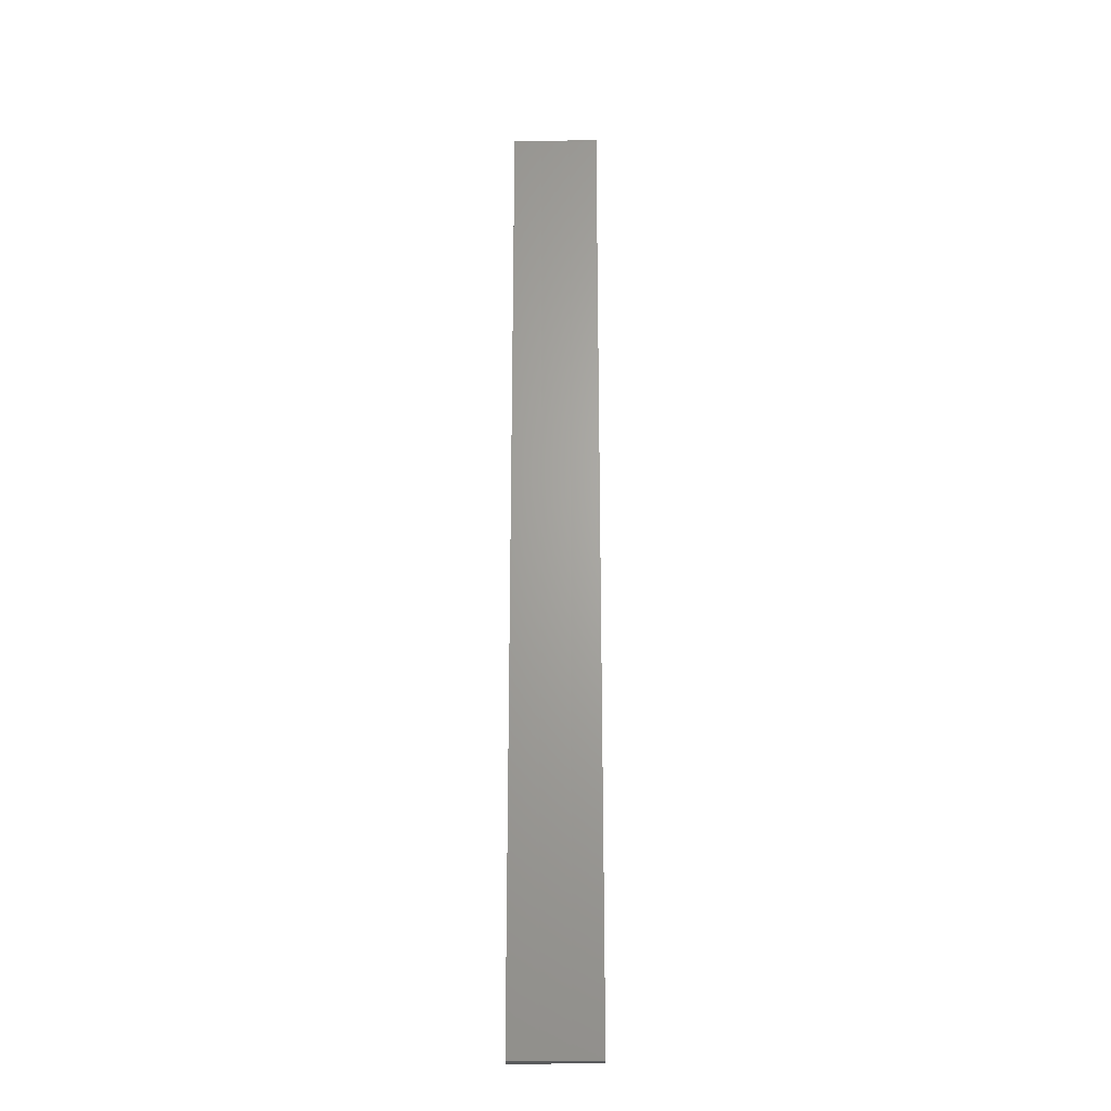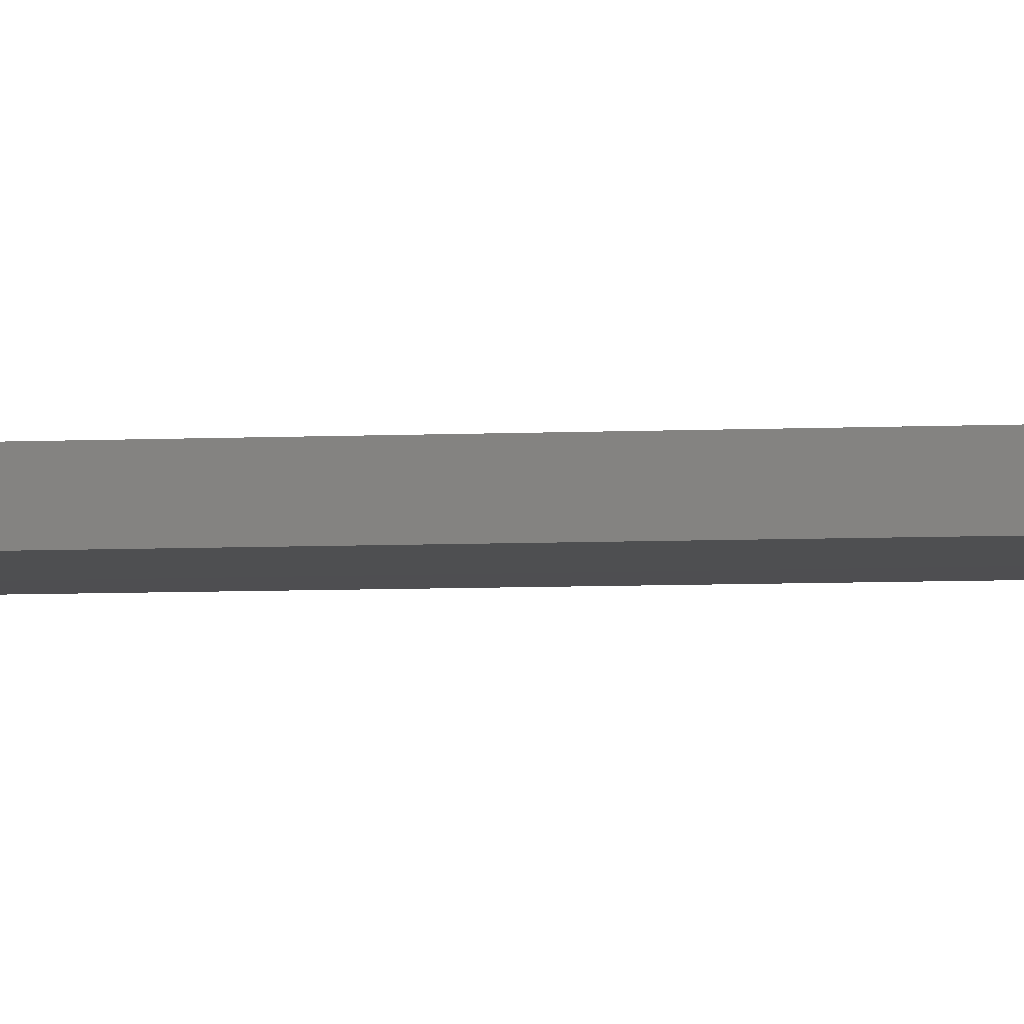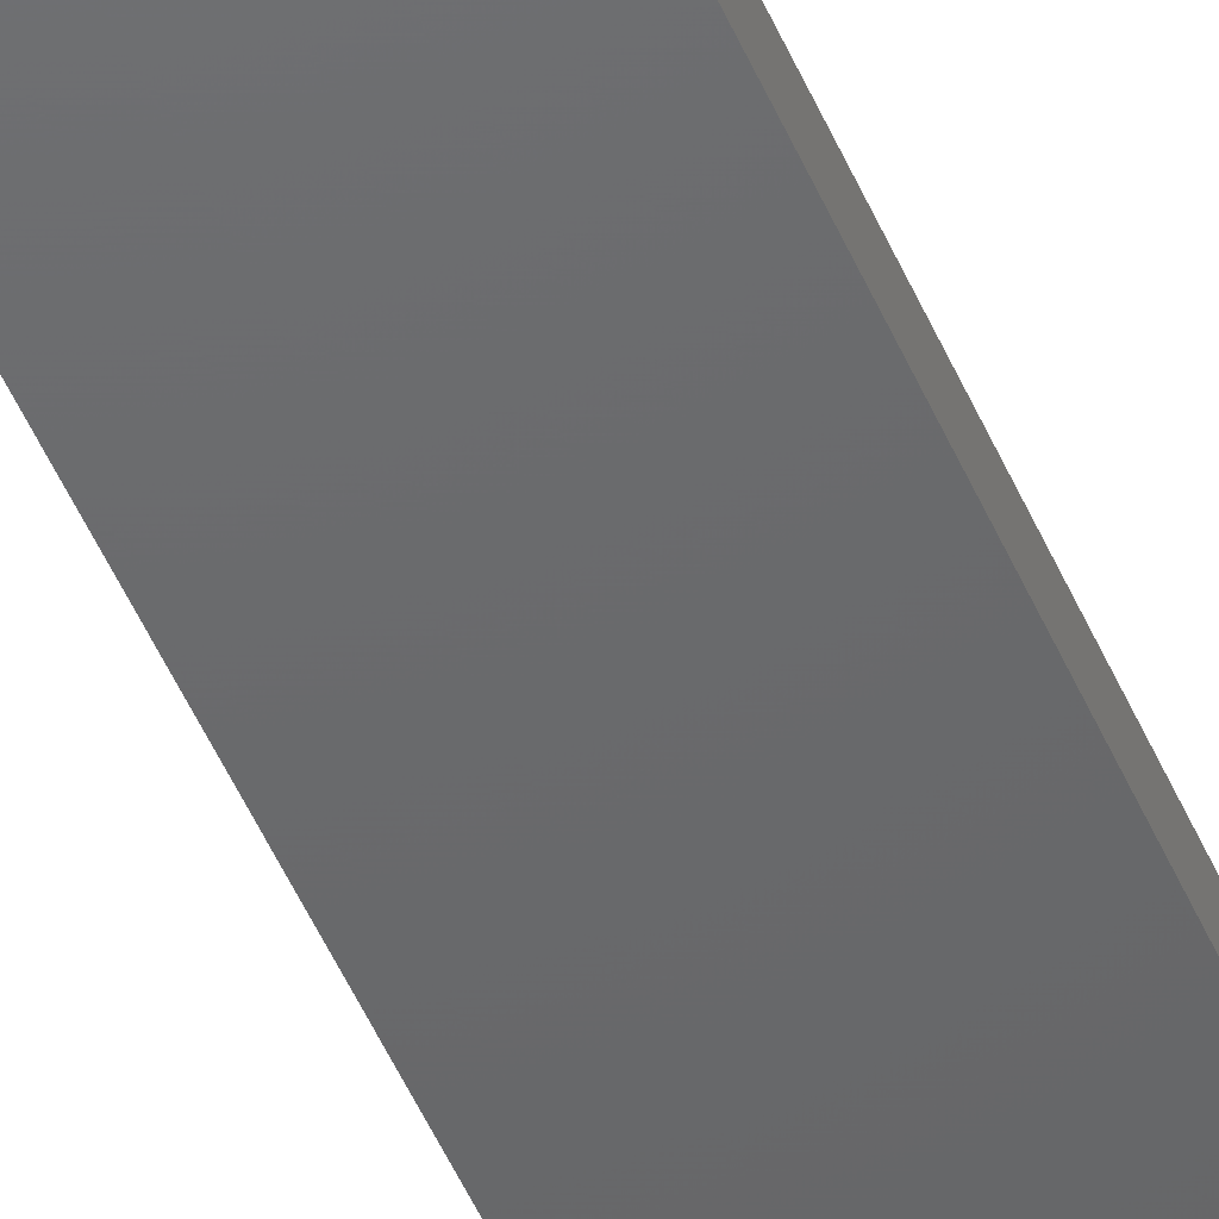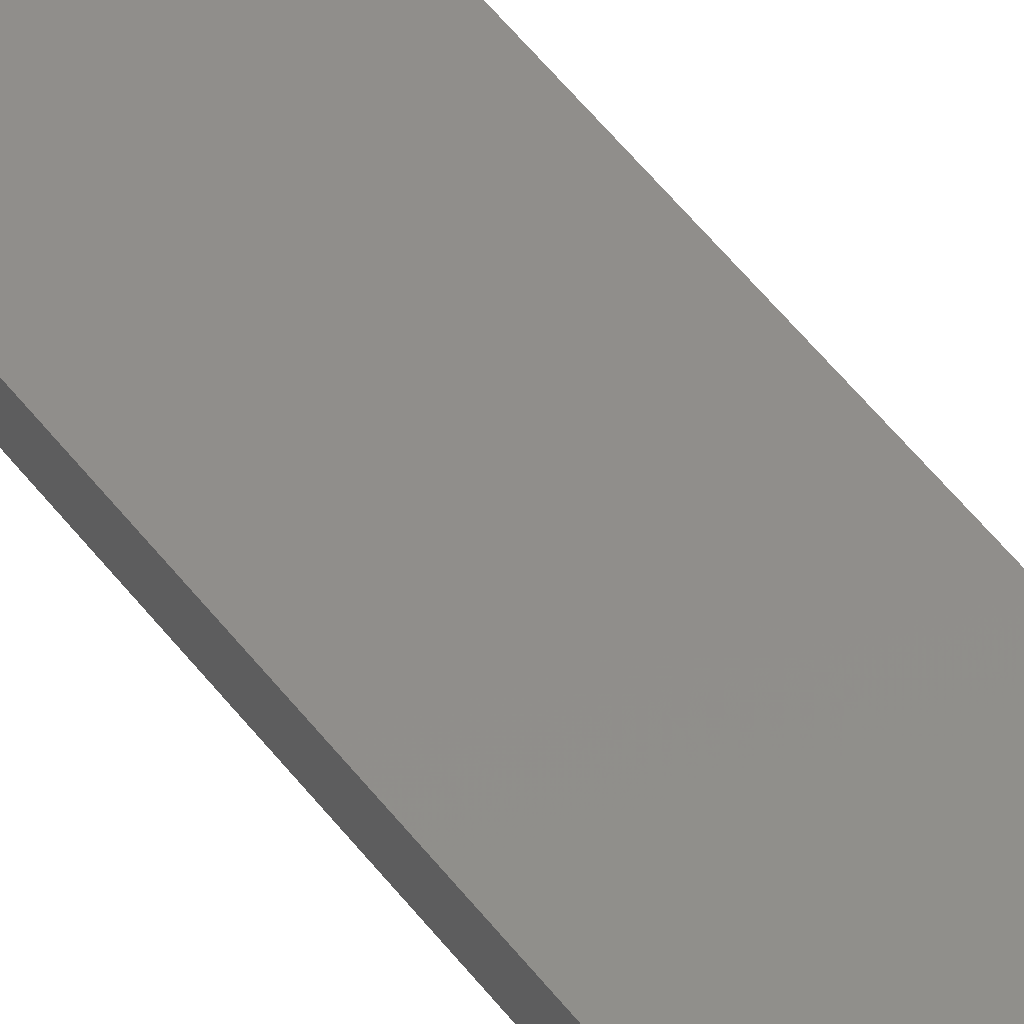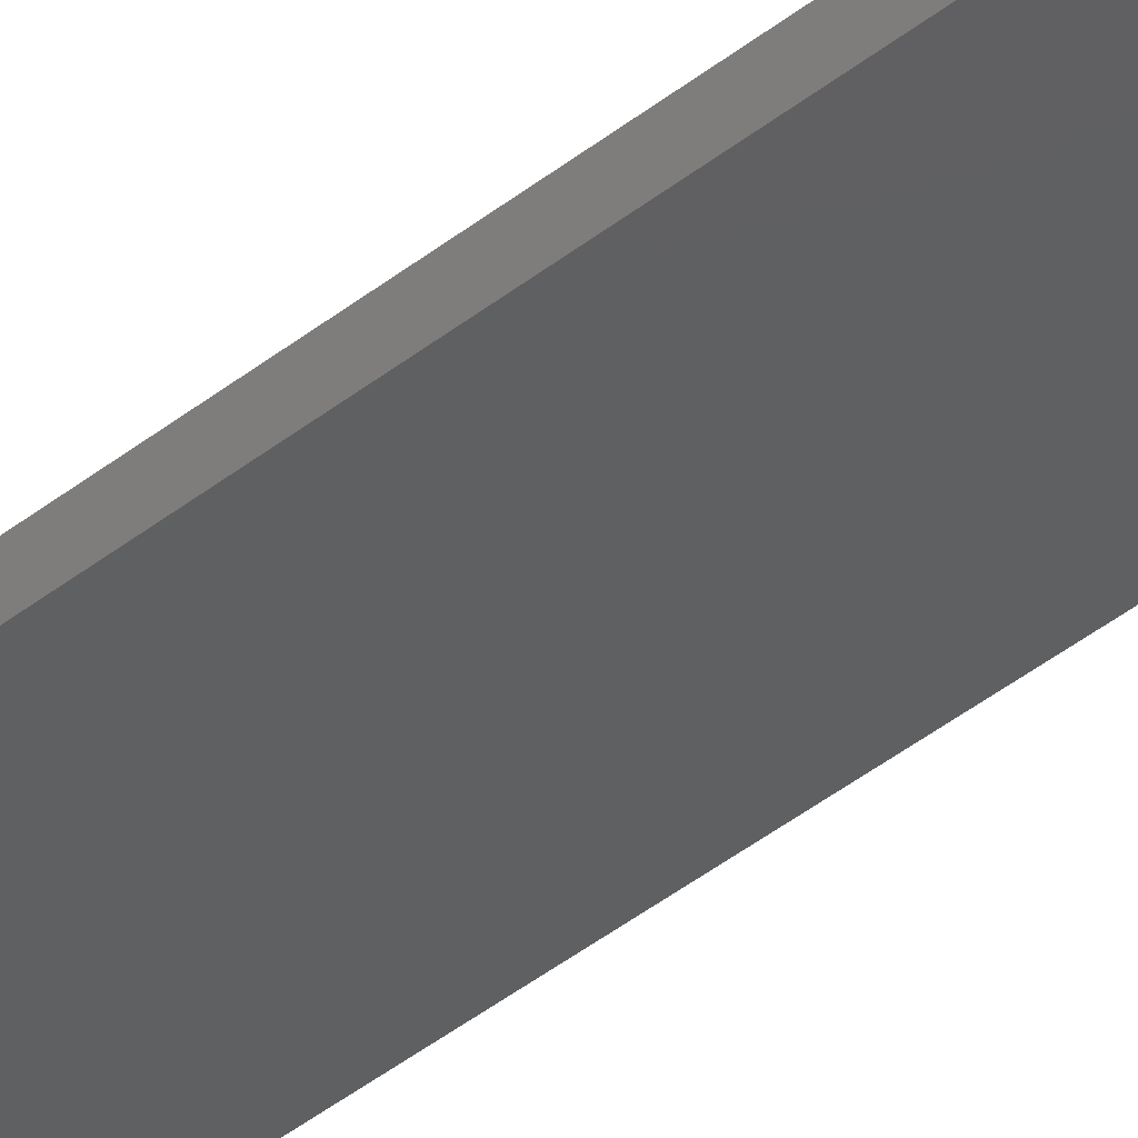
<metadata>
{"format":"stl","ext":"stl","renderer":"f3d","projection":"perspective","resolution":1024,"background":"white","views":[{"elev":-23.9,"azim":-179.3,"up":"+Z"},{"elev":-3.6,"azim":-76.2,"up":"+Y"},{"elev":-47.4,"azim":21.9,"up":"+Y"},{"elev":47.0,"azim":146.0,"up":"+Y"},{"elev":-40.1,"azim":134.8,"up":"+Y"}]}
</metadata>
<code>
# stl→obj: 16 verts, 28 faces
v 0.1612 -4.35 -88.23
v 0.05289 -4.35 -88.23
v 0.05289 -4.35 -91.82
v 0.1612 -4.35 -91.82
v 0.2696 -4.351 -88.23
v 0.2696 -4.351 -91.82
v 0.3779 -4.351 -91.82
v 0.3779 -4.351 -88.23
v 0.3779 -4.301 -88.23
v 0.3779 -4.301 -91.82
v 0.05309 -4.3 -91.82
v 0.1614 -4.3 -88.23
v 0.1614 -4.3 -91.82
v 0.2696 -4.301 -91.82
v 0.05309 -4.3 -88.23
v 0.2696 -4.301 -88.23
f 1 2 3
f 1 3 4
f 5 4 6
f 5 6 7
f 5 1 4
f 8 5 7
f 9 8 7
f 9 7 10
f 11 12 13
f 13 12 14
f 15 12 11
f 14 16 10
f 12 16 14
f 16 9 10
f 15 11 3
f 2 15 3
f 9 16 8
f 16 5 8
f 16 12 5
f 12 1 5
f 15 2 12
f 12 2 1
f 14 10 7
f 6 14 7
f 4 13 14
f 4 14 6
f 3 11 13
f 3 13 4

</code>
